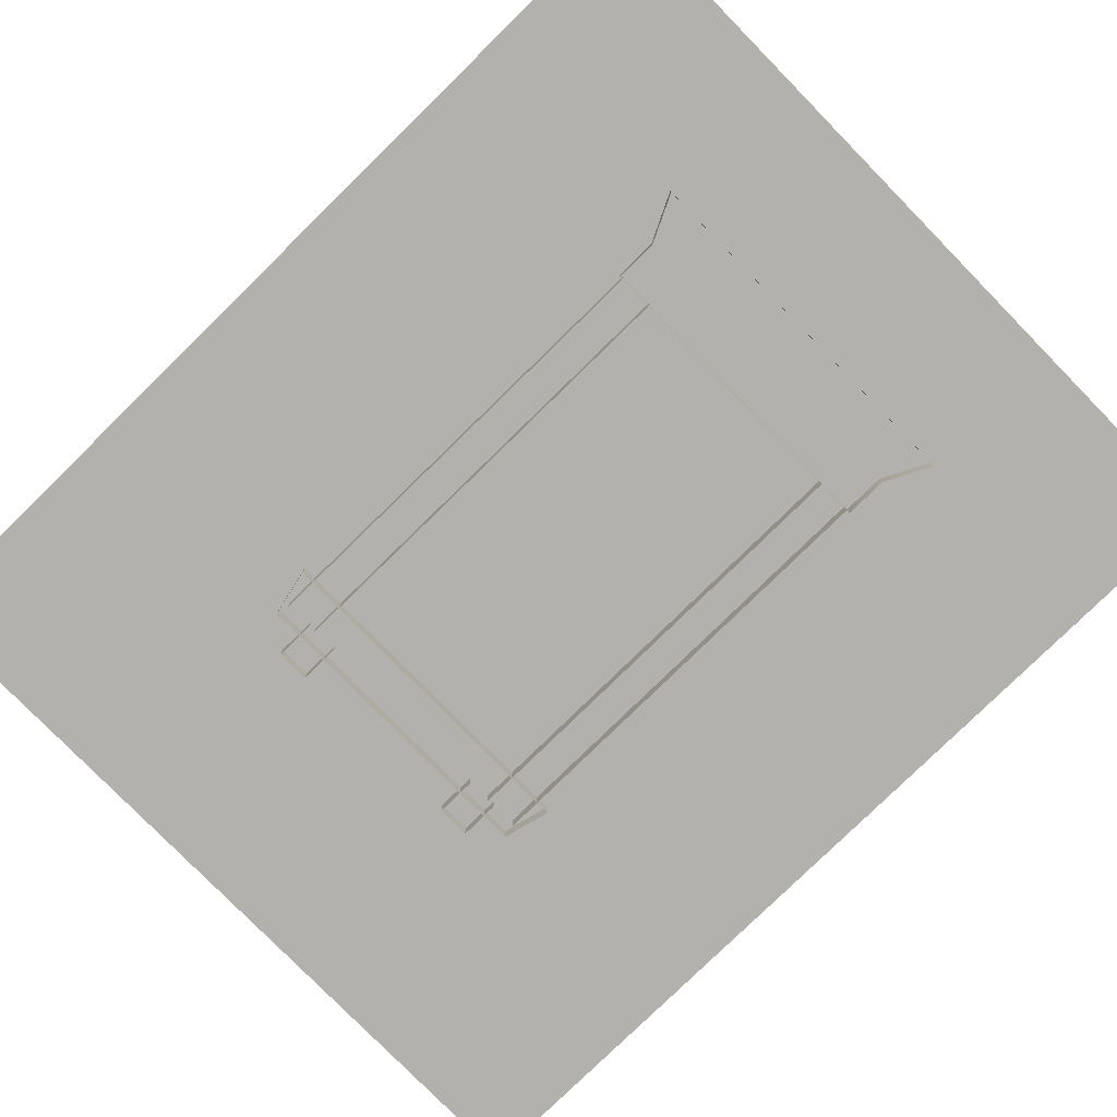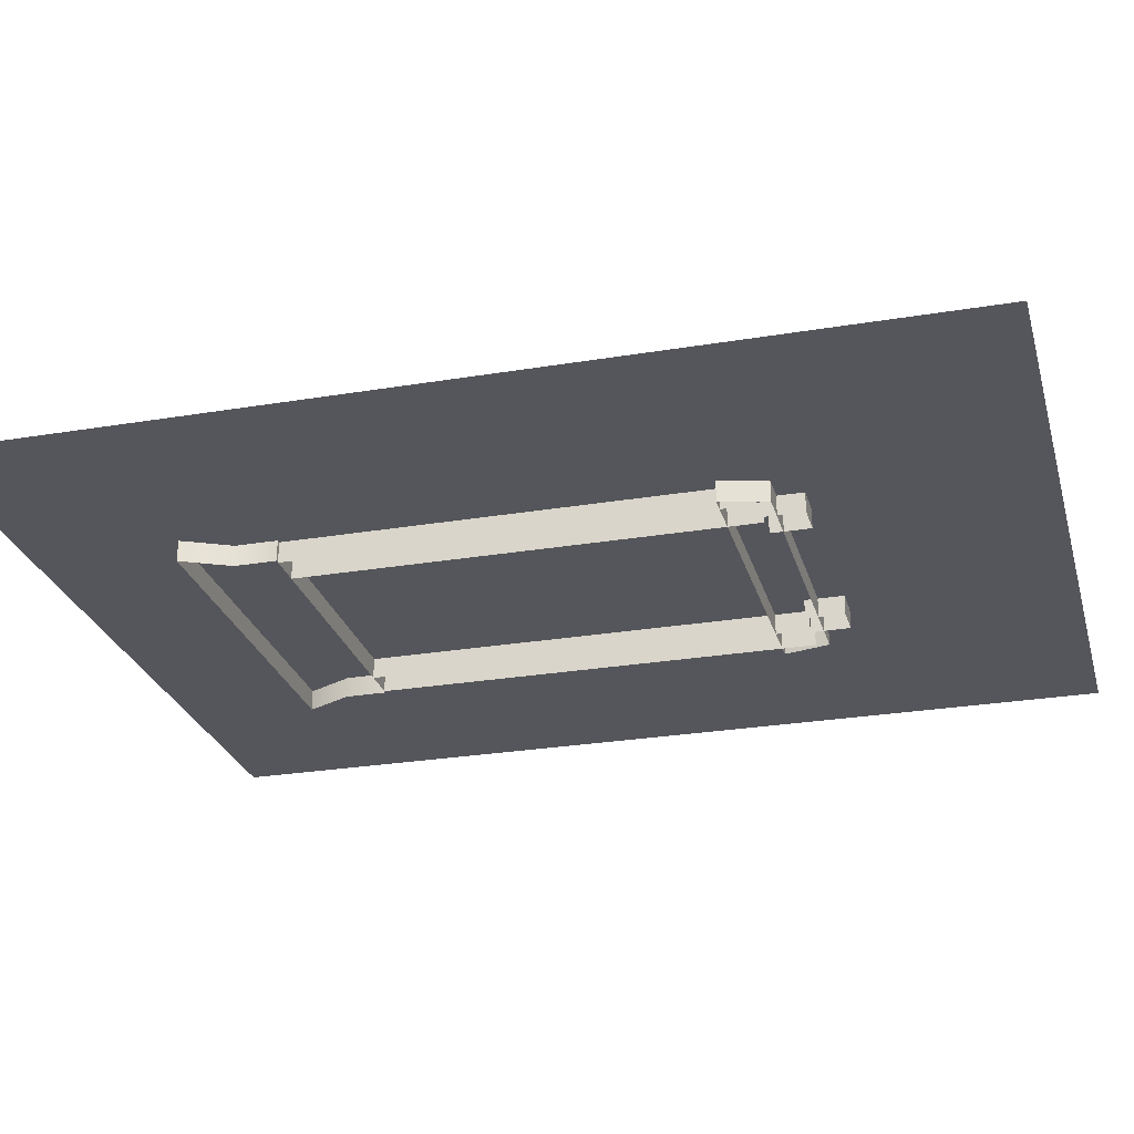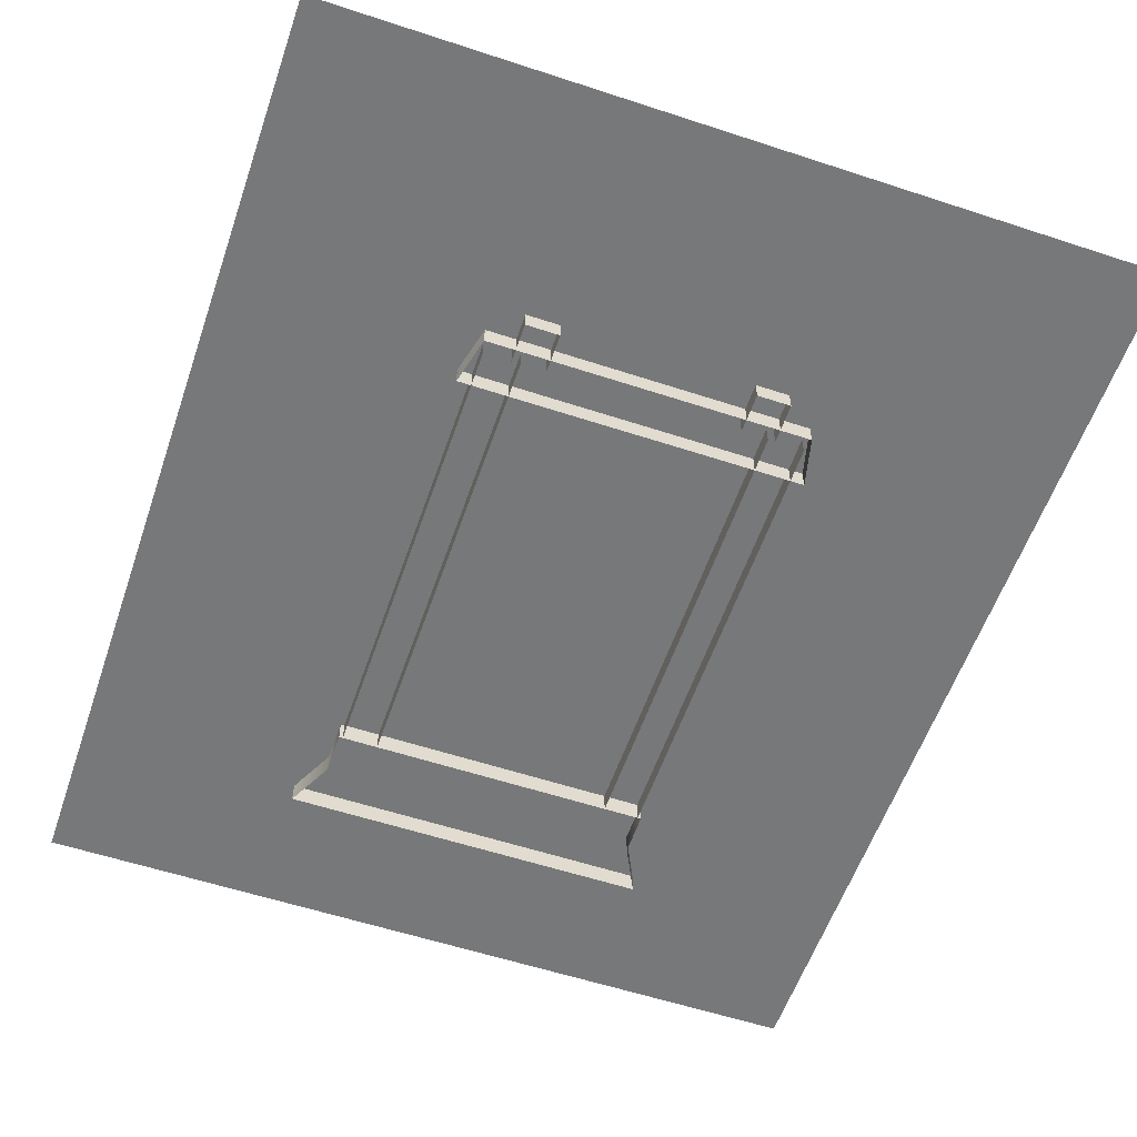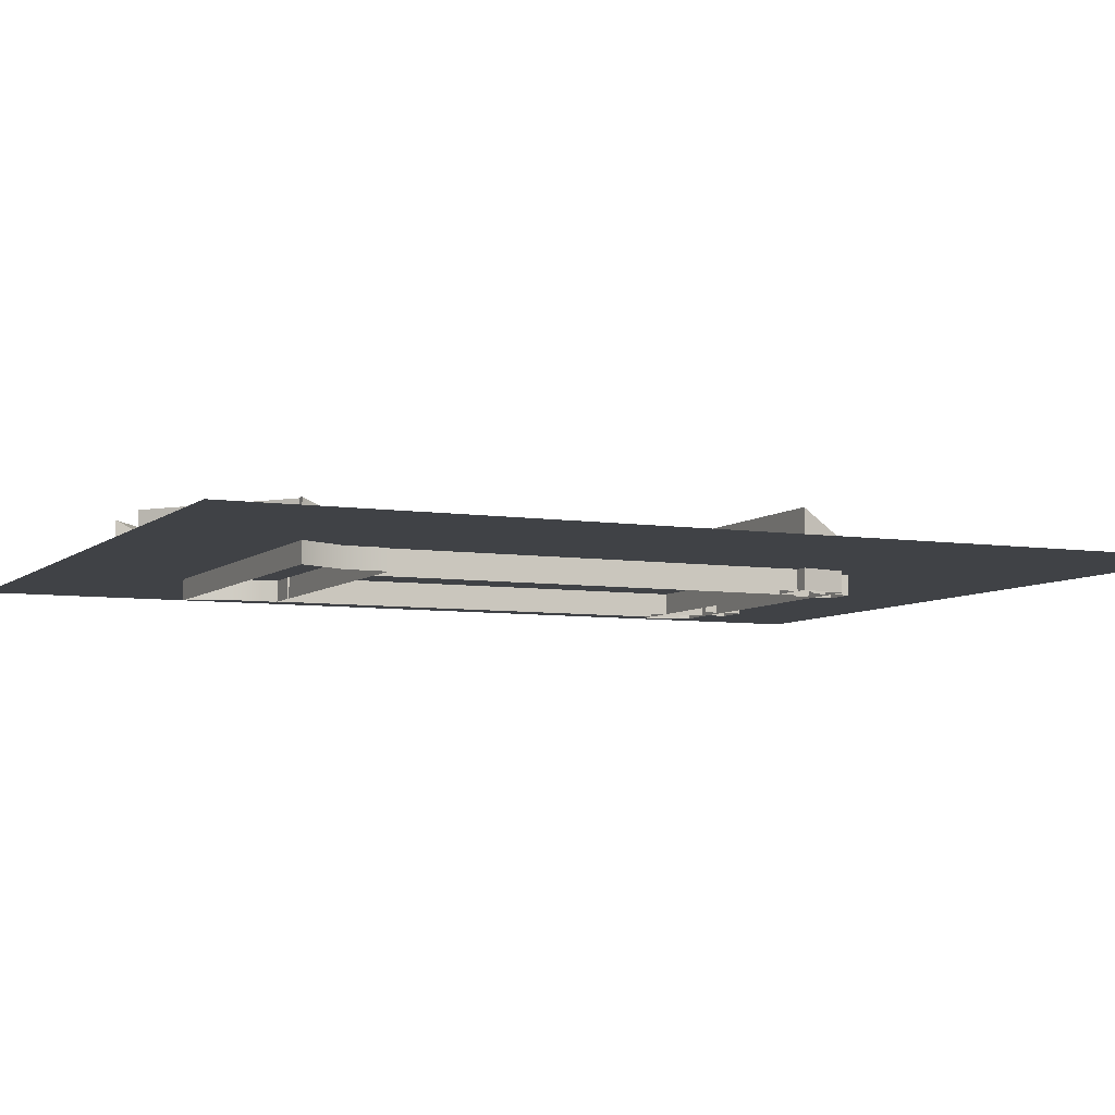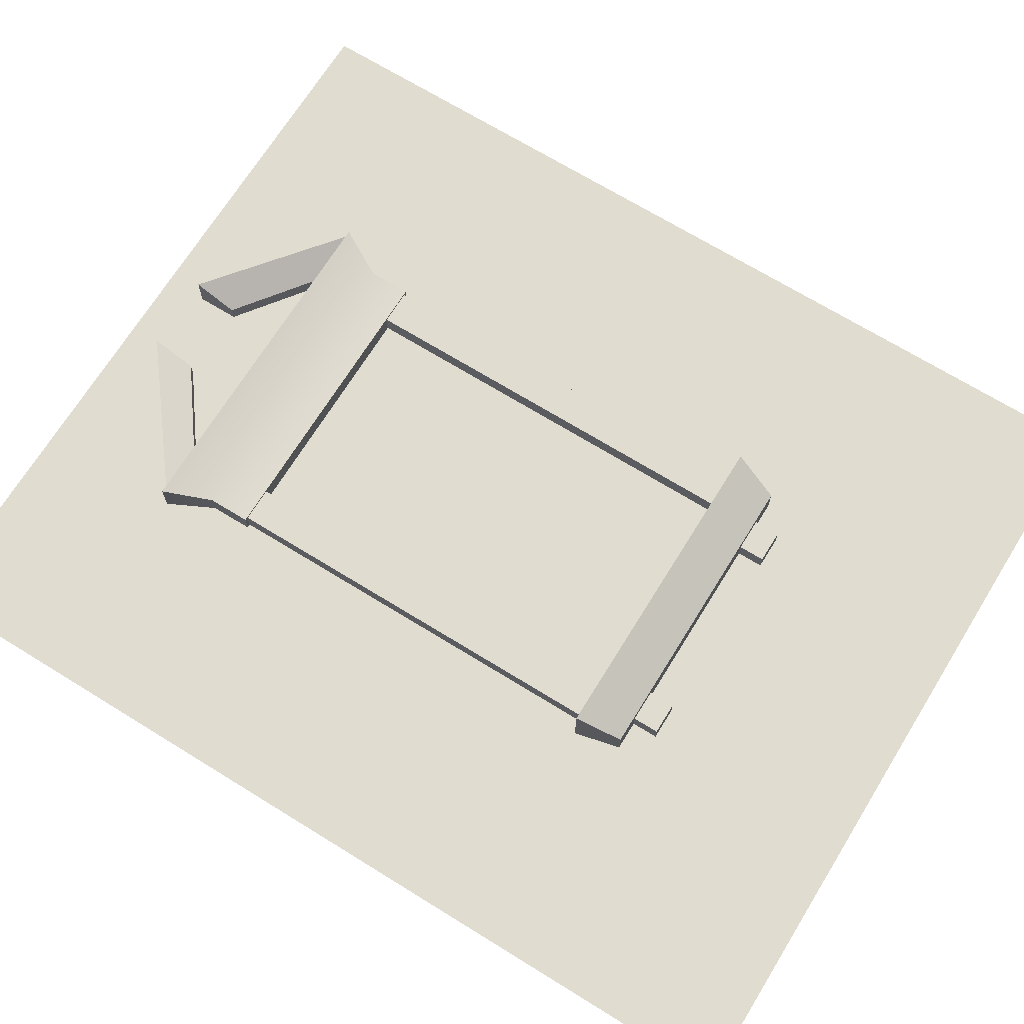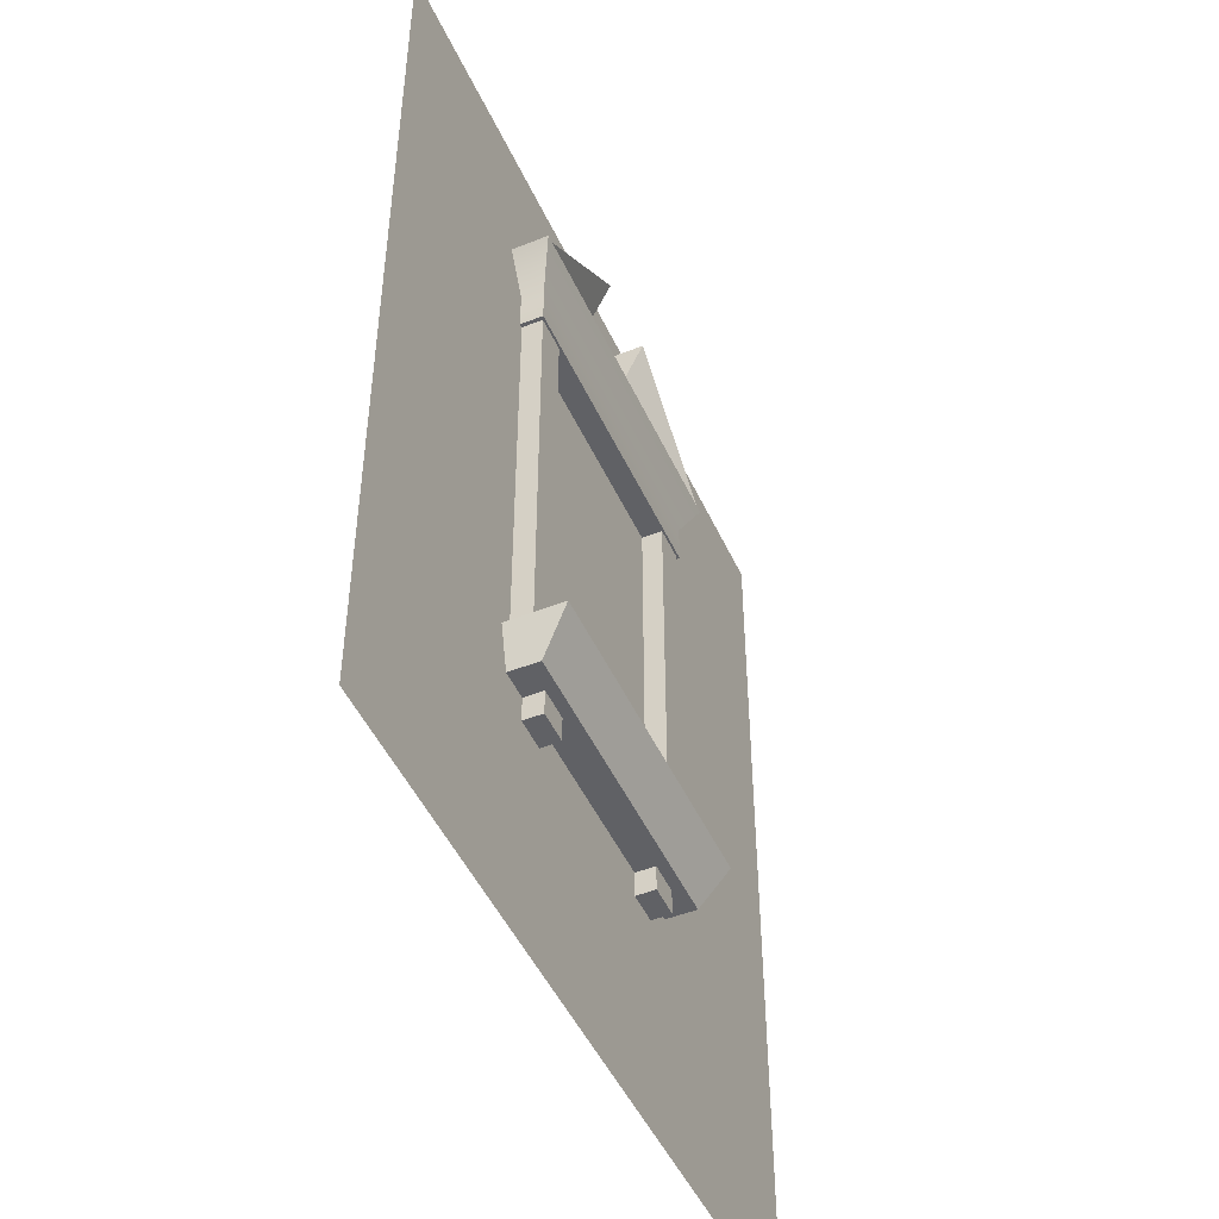
<metadata>
{"format":"obj","ext":"obj","renderer":"f3d","projection":"perspective","resolution":1024,"background":"white","views":[{"elev":-79.2,"azim":134.4,"up":"+Z"},{"elev":-26.3,"azim":-75.2,"up":"+Z"},{"elev":-57.4,"azim":-18.9,"up":"+Z"},{"elev":-6.4,"azim":-114.7,"up":"+Z"},{"elev":69.5,"azim":-58.3,"up":"+Z"},{"elev":-48.4,"azim":-66.0,"up":"+Y"}]}
</metadata>
<code>
g default
v 5.463 1.895 21.67
v 5.463 0.6979 21.67
v 6.463 1.895 21.67
v 6.463 0.6979 21.67
v 5.791 1.622 21.67
v 6.135 1.622 21.67
v 5.791 1.053 21.67
v 6.135 1.053 21.67
v 5.765 1.01 21.71
v 6.16 1.01 21.71
v 5.751 1.069 21.74
v 6.175 1.069 21.74
v 5.751 1.069 21.64
v 6.175 1.069 21.64
v 5.765 1.01 21.64
v 6.16 1.01 21.64
v 5.802 0.9769 21.7
v 5.844 0.9769 21.7
v 5.802 1.027 21.7
v 5.844 1.027 21.7
v 5.802 1.027 21.65
v 5.844 1.027 21.65
v 5.802 0.9769 21.65
v 5.844 0.9769 21.65
v 6.08 0.9769 21.7
v 6.122 0.9769 21.7
v 6.08 1.027 21.7
v 6.122 1.027 21.7
v 6.08 1.027 21.65
v 6.122 1.027 21.65
v 6.08 0.9769 21.65
v 6.122 0.9769 21.65
v 5.764 1.646 21.7
v 6.162 1.646 21.7
v 5.735 1.705 21.72
v 6.191 1.705 21.72
v 5.735 1.705 21.64
v 6.191 1.705 21.64
v 5.764 1.646 21.64
v 6.162 1.646 21.64
v 5.764 1.593 21.64
v 6.162 1.593 21.64
v 6.162 1.593 21.7
v 5.764 1.593 21.7
v 5.802 1.703 21.69
v 5.913 1.786 21.69
v 5.742 1.704 21.72
v 5.913 1.838 21.72
v 5.742 1.704 21.67
v 5.913 1.838 21.67
v 5.802 1.703 21.67
v 5.913 1.786 21.67
v 6.125 1.703 21.69
v 6.013 1.786 21.69
v 6.184 1.704 21.72
v 6.013 1.838 21.72
v 6.184 1.704 21.67
v 6.013 1.838 21.67
v 6.125 1.703 21.67
v 6.013 1.786 21.67
v 6.113 1.026 21.7
v 6.157 1.026 21.7
v 6.113 1.595 21.7
v 6.157 1.595 21.7
v 6.113 1.595 21.64
v 6.157 1.595 21.64
v 6.113 1.026 21.64
v 6.157 1.026 21.64
v 5.768 1.026 21.7
v 5.813 1.026 21.7
v 5.768 1.594 21.7
v 5.813 1.594 21.7
v 5.768 1.594 21.64
v 5.813 1.594 21.64
v 5.768 1.026 21.64
v 5.813 1.026 21.64
g polySurface135
f 5 7 8 6
f 3 1 5 6
f 1 2 7 5
f 8 7 2 4
f 4 3 6 8
f 9 10 12 11
f 11 12 14 13
f 15 16 10 9
f 10 16 14 12
f 15 9 11 13
f 17 18 20 19
f 23 24 18 17
f 18 24 22 20
f 23 17 19 21
f 25 26 28 27
f 31 32 26 25
f 26 32 30 28
f 31 25 27 29
f 33 34 36 35
f 35 36 38 37
f 41 42 43 44
f 34 40 38 36
f 39 33 35 37
f 40 34 43 42
f 34 33 44 43
f 33 39 41 44
f 45 46 48 47
f 47 48 50 49
f 51 52 46 45
f 46 52 50 48
f 53 55 56 54
f 55 57 58 56
f 59 53 54 60
f 54 56 58 60
f 61 62 64 63
f 62 68 66 64
f 67 61 63 65
f 69 70 72 71
f 70 76 74 72
f 75 69 71 73

</code>
